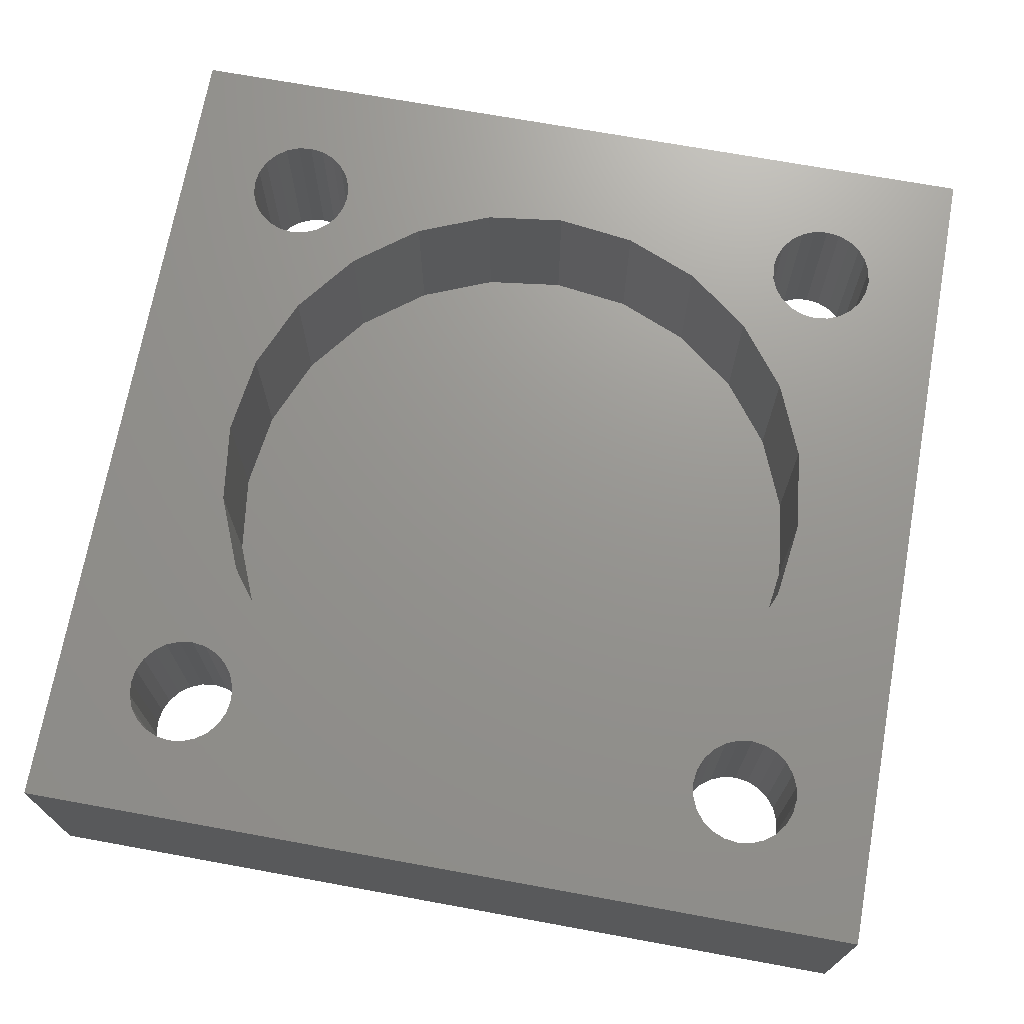
<metadata>
{"format":"stl","ext":"stl","renderer":"f3d","projection":"perspective","resolution":1024,"background":"white","views":[{"elev":70.8,"azim":-169.7,"up":"+Z"}]}
</metadata>
<code>
# stl→obj: 456 verts, 924 faces
v 8.966 6.239 8
v 8.5 11.44 8
v 8.5 6.3 8
v 9.407 9.25 8
v 9.4 6.059 8
v 9.773 5.773 8
v 11.08 7.075 8
v 10.06 5.4 8
v 10.24 4.966 8
v 10.3 4.5 8
v 13.25 5.407 8
v 15.44 4.5 8
v 33 15.47 -1.692e-14
v 33 -7.441e-32 8
v 33 -7.441e-32 -1.692e-14
v 33 29 8
v 33 29 -1.692e-14
v 18.5 29 -1.41e-14
v 4 29 -8.46e-15
v 18.5 29 8
v 4 29 8
v 4 14.5 8
v 4 2.48e-32 -8.46e-15
v 4 2.48e-32 8
v 4 15.47 -8.46e-15
v 18.5 0 -1.41e-14
v 18.5 0 8
v 23.75 23.59 8
v 26.7 24.5 8
v 21.56 24.5 8
v 25.92 21.92 8
v 26.76 24.03 8
v 27.59 19.75 8
v 26.94 23.6 8
v 27.23 23.23 8
v 27.6 22.94 8
v 28.5 17.56 8
v 28.03 22.76 8
v 28.5 22.7 8
v 8.358 11.78 2.3
v 8.358 17.22 2.3
v 8 14.5 2.3
v 9.407 9.25 2.3
v 9.407 19.75 2.3
v 11.08 7.075 2.3
v 11.08 21.92 2.3
v 13.25 5.407 2.3
v 13.25 23.59 2.3
v 15.78 4.358 2.3
v 15.78 24.64 2.3
v 18.5 4 2.3
v 18.5 25 2.3
v 21.22 4.358 2.3
v 21.22 24.64 2.3
v 23.75 23.59 2.3
v 23.75 5.407 2.3
v 25.92 7.075 2.3
v 25.92 21.92 2.3
v 27.59 9.25 2.3
v 27.59 19.75 2.3
v 28.64 11.78 2.3
v 28.64 17.22 2.3
v 29 14.5 2.3
v 15.78 4.358 8
v 18.5 4 8
v 21.22 4.358 8
v 21.56 4.5 8
v 23.75 5.407 8
v 25.92 7.075 8
v 27.59 9.25 8
v 28.5 11.44 8
v 28.64 11.78 8
v 29 14.5 8
v 28.64 17.22 8
v 21.22 24.64 8
v 18.5 25 8
v 15.78 24.64 8
v 15.44 24.5 8
v 13.25 23.59 8
v 11.08 21.92 8
v 9.407 19.75 8
v 8.358 17.22 8
v 8.5 17.56 8
v 8 14.5 8
v 8.358 11.78 8
v 6.7 24.5 8
v 6.761 24.03 8
v 6.941 23.6 8
v 7.227 23.23 8
v 7.6 22.94 8
v 8.034 22.76 8
v 8.5 22.7 8
v 8.034 26.24 8
v 7.6 26.06 8
v 7.227 25.77 8
v 6.941 25.4 8
v 6.761 24.97 8
v 8.5 26.3 8
v 8.966 26.24 8
v 9.4 26.06 8
v 9.773 25.77 8
v 10.06 25.4 8
v 10.24 24.97 8
v 10.3 24.5 8
v 26.7 4.5 8
v 26.76 4.966 8
v 26.94 5.4 8
v 27.23 5.773 8
v 27.6 6.059 8
v 28.03 6.239 8
v 28.5 6.3 8
v 8.966 22.76 8
v 9.4 22.94 8
v 9.773 23.23 8
v 10.06 23.6 8
v 10.24 24.03 8
v 6.761 4.034 8
v 6.941 3.6 8
v 7.227 3.227 8
v 7.6 2.941 8
v 8.034 2.761 8
v 6.7 4.5 8
v 8.5 2.7 8
v 8.966 2.761 8
v 9.4 2.941 8
v 9.773 3.227 8
v 10.06 3.6 8
v 10.24 4.034 8
v 6.761 4.966 8
v 6.941 5.4 8
v 7.227 5.773 8
v 7.6 6.059 8
v 8.034 6.239 8
v 28.97 6.239 8
v 29.4 6.059 8
v 27.6 2.941 8
v 27.23 3.227 8
v 26.94 3.6 8
v 26.76 4.034 8
v 28.03 2.761 8
v 28.5 2.7 8
v 28.97 2.761 8
v 29.4 2.941 8
v 29.77 3.227 8
v 30.06 3.6 8
v 30.24 4.034 8
v 30.3 4.5 8
v 30.3 24.5 8
v 27.6 26.06 8
v 27.23 25.77 8
v 26.94 25.4 8
v 26.76 24.97 8
v 28.03 26.24 8
v 28.5 26.3 8
v 28.97 26.24 8
v 29.4 26.06 8
v 29.77 25.77 8
v 30.06 25.4 8
v 30.24 24.97 8
v 28.97 22.76 8
v 29.4 22.94 8
v 29.77 5.773 8
v 29.77 23.23 8
v 30.06 5.4 8
v 30.06 23.6 8
v 30.24 4.966 8
v 30.24 24.03 8
v 5.409 25.33 -3.384e-14
v 5.729 26.1 -3.384e-14
v 6.237 26.76 -3.384e-14
v 6.9 27.27 -3.384e-14
v 7.672 27.59 -3.384e-14
v 8.5 27.7 -3.384e-14
v 5.3 24.5 -3.384e-14
v 9.328 27.59 -3.384e-14
v 10.1 27.27 -3.384e-14
v 10.76 26.76 -3.384e-14
v 11.27 26.1 -3.384e-14
v 11.59 25.33 -3.384e-14
v 11.7 24.5 -3.384e-14
v 6.9 21.73 -3.384e-14
v 18.5 15.47 -1.41e-14
v 6.237 22.24 -3.384e-14
v 5.729 22.9 -3.384e-14
v 5.409 23.67 -3.384e-14
v 7.672 21.41 -3.384e-14
v 8.5 21.3 -3.384e-14
v 9.328 21.41 -3.384e-14
v 10.1 21.73 -3.384e-14
v 10.76 22.24 -3.384e-14
v 11.27 22.9 -3.384e-14
v 11.59 23.67 -3.384e-14
v 25.73 26.1 -1.606e-14
v 26.24 26.76 -1.726e-14
v 26.9 27.27 -1.881e-14
v 27.67 27.59 -2.062e-14
v 25.41 25.33 -1.531e-14
v 25.3 24.5 -1.506e-14
v 28.5 27.7 -2.256e-14
v 29.33 27.59 -2.45e-14
v 30.1 27.27 -2.631e-14
v 30.76 26.76 -2.786e-14
v 31.27 26.1 -2.906e-14
v 31.59 25.33 -2.981e-14
v 31.7 24.5 -3.006e-14
v 26.24 22.24 -1.726e-14
v 25.73 22.9 -1.606e-14
v 25.41 23.67 -1.531e-14
v 26.9 21.73 -1.881e-14
v 27.67 21.41 -2.062e-14
v 28.5 21.3 -2.256e-14
v 29.33 21.41 -2.45e-14
v 30.1 21.73 -2.631e-14
v 30.76 22.24 -2.786e-14
v 31.27 22.9 -2.906e-14
v 31.59 23.67 -2.981e-14
v 26.24 6.763 -1.357e-14
v 25.73 6.1 -1.273e-14
v 25.41 5.328 -1.227e-14
v 25.3 4.5 -1.222e-14
v 26.9 7.271 -1.474e-14
v 27.67 7.591 -1.615e-14
v 28.5 7.7 -1.771e-14
v 29.33 7.591 -1.931e-14
v 30.1 7.271 -2.085e-14
v 30.76 6.763 -2.221e-14
v 31.27 6.1 -2.331e-14
v 31.59 5.328 -2.407e-14
v 31.7 4.5 -2.444e-14
v 27.67 1.409 -1.735e-14
v 26.9 1.729 -1.581e-14
v 26.24 2.237 -1.445e-14
v 25.73 2.9 -1.335e-14
v 25.41 3.672 -1.259e-14
v 28.5 1.3 -1.895e-14
v 29.33 1.409 -2.051e-14
v 30.1 1.729 -2.192e-14
v 30.76 2.237 -2.309e-14
v 31.27 2.9 -2.393e-14
v 31.59 3.672 -2.439e-14
v 5.409 5.328 5.223e-15
v 5.729 6.1 6.441e-15
v 6.237 6.763 7.315e-15
v 6.9 7.271 7.787e-15
v 5.3 4.5 3.746e-15
v 7.672 7.591 7.825e-15
v 8.5 7.7 7.425e-15
v 9.328 7.591 6.616e-15
v 10.1 7.271 5.452e-15
v 10.76 6.763 4.012e-15
v 11.27 6.1 2.395e-15
v 11.59 5.328 7.106e-16
v 11.7 4.5 -9.259e-16
v 8.5 1.3 -4.605e-15
v 7.672 1.409 -3.796e-15
v 6.9 1.729 -2.632e-15
v 6.237 2.237 -1.192e-15
v 5.729 2.9 4.252e-16
v 5.409 3.672 2.109e-15
v 9.328 1.409 -5.005e-15
v 10.1 1.729 -4.968e-15
v 10.76 2.237 -4.495e-15
v 11.27 2.9 -3.621e-15
v 11.59 3.672 -2.403e-15
v 8.5 6.3 2
v 8.966 6.239 2
v 8.034 6.239 2
v 7.6 6.059 2
v 7.227 5.773 2
v 6.941 5.4 2
v 6.761 4.966 2
v 6.7 4.5 2
v 6.761 4.034 2
v 6.941 3.6 2
v 7.227 3.227 2
v 7.6 2.941 2
v 8.034 2.761 2
v 8.5 2.7 2
v 8.966 2.761 2
v 9.4 2.941 2
v 9.773 3.227 2
v 10.06 3.6 2
v 10.24 4.034 2
v 10.3 4.5 2
v 10.24 4.966 2
v 10.06 5.4 2
v 9.773 5.773 2
v 9.4 6.059 2
v 8.5 22.7 2
v 8.034 22.76 2
v 8.966 22.76 2
v 9.4 22.94 2
v 9.773 23.23 2
v 10.06 23.6 2
v 10.24 24.03 2
v 10.3 24.5 2
v 10.24 24.97 2
v 10.06 25.4 2
v 9.773 25.77 2
v 9.4 26.06 2
v 8.966 26.24 2
v 8.5 26.3 2
v 8.034 26.24 2
v 7.6 26.06 2
v 7.227 25.77 2
v 6.941 25.4 2
v 6.761 24.97 2
v 6.7 24.5 2
v 6.761 24.03 2
v 6.941 23.6 2
v 7.227 23.23 2
v 7.6 22.94 2
v 26.76 4.966 2
v 26.7 4.5 2
v 26.76 4.034 2
v 26.94 3.6 2
v 27.23 3.227 2
v 27.6 2.941 2
v 28.03 2.761 2
v 28.5 2.7 2
v 28.97 2.761 2
v 29.4 2.941 2
v 29.77 3.227 2
v 30.06 3.6 2
v 30.24 4.034 2
v 30.3 4.5 2
v 30.24 4.966 2
v 30.06 5.4 2
v 29.77 5.773 2
v 29.4 6.059 2
v 28.97 6.239 2
v 28.5 6.3 2
v 28.03 6.239 2
v 27.6 6.059 2
v 27.23 5.773 2
v 26.94 5.4 2
v 28.5 22.7 2
v 28.03 22.76 2
v 28.97 22.76 2
v 29.4 22.94 2
v 29.77 23.23 2
v 30.06 23.6 2
v 30.24 24.03 2
v 30.3 24.5 2
v 30.24 24.97 2
v 30.06 25.4 2
v 29.77 25.77 2
v 29.4 26.06 2
v 28.97 26.24 2
v 28.5 26.3 2
v 28.03 26.24 2
v 27.6 26.06 2
v 27.23 25.77 2
v 26.94 25.4 2
v 26.76 24.97 2
v 26.7 24.5 2
v 26.76 24.03 2
v 26.94 23.6 2
v 27.23 23.23 2
v 27.6 22.94 2
v 6.9 27.27 2
v 6.237 26.76 2
v 7.672 27.59 2
v 8.5 27.7 2
v 9.328 27.59 2
v 10.1 27.27 2
v 10.76 26.76 2
v 5.409 25.33 2
v 5.409 23.67 2
v 5.3 24.5 2
v 5.729 22.9 2
v 5.729 26.1 2
v 6.237 22.24 2
v 6.9 21.73 2
v 7.672 21.41 2
v 8.5 21.3 2
v 9.328 21.41 2
v 10.1 21.73 2
v 10.76 22.24 2
v 11.27 26.1 2
v 11.27 22.9 2
v 11.59 23.67 2
v 11.59 25.33 2
v 11.7 24.5 2
v 6.9 7.271 2
v 6.237 6.763 2
v 7.672 7.591 2
v 8.5 7.7 2
v 9.328 7.591 2
v 10.1 7.271 2
v 10.76 6.763 2
v 5.409 5.328 2
v 5.409 3.672 2
v 5.3 4.5 2
v 5.729 2.9 2
v 5.729 6.1 2
v 6.237 2.237 2
v 6.9 1.729 2
v 7.672 1.409 2
v 8.5 1.3 2
v 9.328 1.409 2
v 10.1 1.729 2
v 10.76 2.237 2
v 11.27 6.1 2
v 11.27 2.9 2
v 11.59 5.328 2
v 11.59 3.672 2
v 11.7 4.5 2
v 25.41 5.328 2
v 25.41 3.672 2
v 25.3 4.5 2
v 25.73 6.1 2
v 25.73 2.9 2
v 26.24 6.763 2
v 26.24 2.237 2
v 26.9 7.271 2
v 27.67 7.591 2
v 28.5 7.7 2
v 29.33 7.591 2
v 30.1 7.271 2
v 30.76 6.763 2
v 26.9 1.729 2
v 27.67 1.409 2
v 28.5 1.3 2
v 29.33 1.409 2
v 30.1 1.729 2
v 30.76 2.237 2
v 31.27 6.1 2
v 31.27 2.9 2
v 31.59 5.328 2
v 31.59 3.672 2
v 31.7 4.5 2
v 25.41 25.33 2
v 25.41 23.67 2
v 25.3 24.5 2
v 25.73 26.1 2
v 25.73 22.9 2
v 26.24 26.76 2
v 26.24 22.24 2
v 26.9 27.27 2
v 27.67 27.59 2
v 28.5 27.7 2
v 29.33 27.59 2
v 30.1 27.27 2
v 30.76 26.76 2
v 26.9 21.73 2
v 27.67 21.41 2
v 28.5 21.3 2
v 29.33 21.41 2
v 30.1 21.73 2
v 30.76 22.24 2
v 31.27 26.1 2
v 31.27 22.9 2
v 31.59 25.33 2
v 31.59 23.67 2
v 31.7 24.5 2
f 1 2 3
f 2 1 4
f 4 1 5
f 4 5 6
f 4 6 7
f 7 6 8
f 7 8 9
f 7 9 10
f 7 10 11
f 11 10 12
f 13 14 15
f 14 13 16
f 16 13 17
f 18 16 17
f 16 18 19
f 16 19 20
f 20 19 21
f 22 23 24
f 23 22 25
f 25 22 21
f 25 21 19
f 14 26 15
f 26 14 23
f 23 14 27
f 23 27 24
f 28 29 30
f 29 28 31
f 29 31 32
f 32 31 33
f 32 33 34
f 34 33 35
f 35 33 36
f 36 33 37
f 36 37 38
f 38 37 39
f 40 41 42
f 41 40 43
f 41 43 44
f 44 43 45
f 44 45 46
f 46 45 47
f 46 47 48
f 48 47 49
f 48 49 50
f 50 49 51
f 50 51 52
f 52 51 53
f 52 53 54
f 54 53 55
f 55 53 56
f 55 56 57
f 55 57 58
f 58 57 59
f 58 59 60
f 60 59 61
f 60 61 62
f 62 61 63
f 64 51 49
f 51 64 65
f 51 66 53
f 66 51 65
f 66 56 53
f 56 66 67
f 56 67 68
f 56 69 57
f 69 56 68
f 70 57 69
f 57 70 59
f 71 59 70
f 59 71 61
f 61 71 72
f 73 61 72
f 61 73 63
f 74 63 73
f 63 74 62
f 37 62 74
f 62 37 60
f 60 37 33
f 31 60 33
f 60 31 58
f 31 55 58
f 55 31 28
f 75 54 30
f 28 54 55
f 54 28 30
f 75 52 54
f 52 75 76
f 76 50 52
f 50 76 77
f 77 48 50
f 48 77 78
f 48 78 79
f 48 80 46
f 80 48 79
f 46 81 44
f 81 46 80
f 44 82 41
f 82 44 83
f 83 44 81
f 41 84 42
f 84 41 82
f 42 85 40
f 85 42 84
f 40 4 43
f 4 40 2
f 2 40 85
f 43 7 45
f 7 43 4
f 7 47 45
f 47 7 11
f 11 49 47
f 49 11 12
f 49 12 64
f 84 21 22
f 21 84 86
f 86 84 87
f 87 84 88
f 88 84 89
f 89 84 90
f 90 84 91
f 91 84 82
f 91 82 92
f 92 82 83
f 21 93 20
f 93 21 94
f 94 21 95
f 95 21 96
f 96 21 97
f 97 21 86
f 20 93 98
f 20 98 99
f 20 99 100
f 20 100 101
f 20 101 102
f 20 102 103
f 20 103 104
f 20 104 78
f 20 78 77
f 20 77 76
f 105 68 67
f 68 105 69
f 69 105 106
f 69 106 70
f 70 106 107
f 70 107 108
f 70 108 109
f 70 109 71
f 71 109 110
f 71 110 111
f 83 112 92
f 112 83 81
f 112 81 113
f 113 81 114
f 114 81 80
f 114 80 115
f 115 80 116
f 116 80 104
f 104 80 79
f 104 79 78
f 24 117 22
f 117 24 118
f 118 24 119
f 119 24 120
f 120 24 121
f 121 24 27
f 22 117 122
f 121 27 123
f 123 27 124
f 124 27 125
f 125 27 126
f 126 27 127
f 127 27 128
f 128 27 10
f 10 27 12
f 12 27 64
f 64 27 65
f 122 84 22
f 84 122 129
f 84 129 130
f 84 130 131
f 84 131 132
f 84 132 133
f 84 133 85
f 85 133 3
f 85 3 2
f 111 72 71
f 72 111 134
f 72 134 73
f 73 134 135
f 14 65 27
f 65 14 66
f 66 14 67
f 67 14 136
f 67 136 137
f 67 137 138
f 67 138 139
f 67 139 105
f 136 14 140
f 140 14 141
f 141 14 142
f 142 14 143
f 143 14 144
f 144 14 145
f 145 14 146
f 146 14 147
f 147 14 148
f 75 20 76
f 20 75 16
f 16 75 30
f 16 30 149
f 149 30 150
f 150 30 151
f 151 30 152
f 152 30 29
f 16 149 153
f 16 153 154
f 16 154 155
f 16 155 156
f 16 156 157
f 16 157 158
f 16 158 159
f 16 159 148
f 16 148 14
f 74 39 37
f 39 74 160
f 160 74 73
f 160 73 161
f 161 73 135
f 161 135 162
f 161 162 163
f 163 162 164
f 163 164 165
f 165 164 166
f 165 166 167
f 167 166 147
f 167 147 148
f 19 168 25
f 168 19 169
f 169 19 170
f 170 19 171
f 171 19 172
f 172 19 173
f 173 19 18
f 25 168 174
f 173 18 175
f 175 18 176
f 176 18 177
f 177 18 178
f 178 18 179
f 179 18 180
f 25 181 182
f 181 25 183
f 183 25 184
f 184 25 185
f 185 25 174
f 182 181 186
f 182 186 187
f 182 187 188
f 182 188 189
f 182 189 190
f 182 190 191
f 182 191 192
f 182 192 180
f 182 180 18
f 18 193 182
f 193 18 194
f 194 18 195
f 195 18 196
f 196 18 17
f 182 193 197
f 182 197 198
f 196 17 199
f 199 17 200
f 200 17 201
f 201 17 202
f 202 17 203
f 203 17 204
f 204 17 205
f 182 206 13
f 206 182 207
f 207 182 208
f 208 182 198
f 13 206 209
f 13 209 210
f 13 210 211
f 13 211 212
f 13 212 213
f 13 213 214
f 13 214 215
f 13 215 216
f 13 216 205
f 13 205 17
f 13 26 182
f 26 13 217
f 26 217 218
f 26 218 219
f 26 219 220
f 217 13 221
f 221 13 222
f 222 13 223
f 223 13 224
f 224 13 225
f 225 13 226
f 226 13 227
f 227 13 228
f 228 13 229
f 26 230 15
f 230 26 231
f 231 26 232
f 232 26 233
f 233 26 234
f 234 26 220
f 15 230 235
f 15 235 236
f 15 236 237
f 15 237 238
f 15 238 239
f 15 239 240
f 15 240 229
f 15 229 13
f 25 241 23
f 241 25 242
f 242 25 243
f 243 25 244
f 244 25 182
f 23 241 245
f 244 182 246
f 246 182 247
f 247 182 248
f 248 182 249
f 249 182 250
f 250 182 251
f 251 182 252
f 252 182 253
f 23 254 26
f 254 23 255
f 255 23 256
f 256 23 257
f 257 23 258
f 258 23 259
f 259 23 245
f 26 254 260
f 26 260 261
f 26 261 262
f 26 262 263
f 26 263 264
f 26 264 253
f 26 253 182
f 1 265 266
f 265 1 3
f 3 267 265
f 267 3 133
f 133 268 267
f 268 133 132
f 268 131 269
f 131 268 132
f 270 131 130
f 131 270 269
f 271 130 129
f 130 271 270
f 272 129 122
f 129 272 271
f 273 122 117
f 122 273 272
f 274 117 118
f 117 274 273
f 275 118 119
f 118 275 274
f 275 120 276
f 120 275 119
f 120 277 276
f 277 120 121
f 121 278 277
f 278 121 123
f 278 124 279
f 124 278 123
f 124 280 279
f 280 124 125
f 125 281 280
f 281 125 126
f 127 281 126
f 281 127 282
f 128 282 127
f 282 128 283
f 10 283 128
f 283 10 284
f 9 284 10
f 284 9 285
f 8 285 9
f 285 8 286
f 6 286 8
f 286 6 287
f 6 288 287
f 288 6 5
f 5 266 288
f 266 5 1
f 91 289 290
f 289 91 92
f 92 291 289
f 291 92 112
f 112 292 291
f 292 112 113
f 113 293 292
f 293 113 114
f 115 293 114
f 293 115 294
f 116 294 115
f 294 116 295
f 104 295 116
f 295 104 296
f 103 296 104
f 296 103 297
f 102 297 103
f 297 102 298
f 101 298 102
f 298 101 299
f 101 300 299
f 300 101 100
f 100 301 300
f 301 100 99
f 99 302 301
f 302 99 98
f 98 303 302
f 303 98 93
f 93 304 303
f 304 93 94
f 94 305 304
f 305 94 95
f 306 95 96
f 95 306 305
f 307 96 97
f 96 307 306
f 308 97 86
f 97 308 307
f 309 86 87
f 86 309 308
f 310 87 88
f 87 310 309
f 311 88 89
f 88 311 310
f 89 312 311
f 312 89 90
f 90 290 312
f 290 90 91
f 313 105 314
f 105 313 106
f 314 139 315
f 139 314 105
f 315 138 316
f 138 315 139
f 316 137 317
f 137 316 138
f 317 136 318
f 136 317 137
f 136 319 318
f 319 136 140
f 140 320 319
f 320 140 141
f 141 321 320
f 321 141 142
f 142 322 321
f 322 142 143
f 143 323 322
f 323 143 144
f 144 324 323
f 324 144 145
f 145 325 324
f 325 145 146
f 146 326 325
f 326 146 147
f 147 327 326
f 327 147 166
f 166 328 327
f 328 166 164
f 164 329 328
f 329 164 162
f 162 330 329
f 330 162 135
f 135 331 330
f 331 135 134
f 134 332 331
f 332 134 111
f 111 333 332
f 333 111 110
f 110 334 333
f 334 110 109
f 109 335 334
f 335 109 108
f 335 107 336
f 107 335 108
f 336 106 313
f 106 336 107
f 38 337 338
f 337 38 39
f 337 160 339
f 160 337 39
f 160 340 339
f 340 160 161
f 161 341 340
f 341 161 163
f 165 341 163
f 341 165 342
f 167 342 165
f 342 167 343
f 148 343 167
f 343 148 344
f 159 344 148
f 344 159 345
f 158 345 159
f 345 158 346
f 157 346 158
f 346 157 347
f 157 348 347
f 348 157 156
f 156 349 348
f 349 156 155
f 155 350 349
f 350 155 154
f 154 351 350
f 351 154 153
f 153 352 351
f 352 153 149
f 149 353 352
f 353 149 150
f 353 151 354
f 151 353 150
f 354 152 355
f 152 354 151
f 355 29 356
f 29 355 152
f 356 32 357
f 32 356 29
f 357 34 358
f 34 357 32
f 358 35 359
f 35 358 34
f 35 360 359
f 360 35 36
f 36 338 360
f 338 36 38
f 361 308 362
f 308 361 307
f 307 361 306
f 306 361 363
f 306 363 305
f 305 363 304
f 304 363 303
f 303 363 364
f 303 364 302
f 302 364 365
f 302 365 301
f 301 365 300
f 300 365 366
f 300 366 299
f 299 366 298
f 298 366 297
f 297 366 367
f 297 367 296
f 368 369 370
f 369 368 371
f 371 368 372
f 371 372 373
f 373 372 362
f 373 362 374
f 374 362 308
f 374 308 309
f 374 309 310
f 374 310 375
f 375 310 311
f 375 311 312
f 375 312 290
f 375 290 376
f 376 290 289
f 376 289 291
f 376 291 377
f 377 291 292
f 377 292 378
f 378 292 293
f 378 293 294
f 378 294 295
f 378 295 379
f 379 295 296
f 379 296 367
f 379 367 380
f 379 380 381
f 381 380 382
f 382 380 383
f 382 383 384
f 380 179 383
f 179 380 178
f 383 180 384
f 180 383 179
f 384 192 382
f 192 384 180
f 382 191 381
f 191 382 192
f 381 190 379
f 190 381 191
f 378 190 189
f 190 378 379
f 377 189 188
f 189 377 378
f 376 188 187
f 188 376 377
f 375 187 186
f 187 375 376
f 374 186 181
f 186 374 375
f 373 181 183
f 181 373 374
f 184 373 183
f 373 184 371
f 185 371 184
f 371 185 369
f 174 369 185
f 369 174 370
f 168 370 174
f 370 168 368
f 169 368 168
f 368 169 372
f 170 372 169
f 372 170 362
f 361 170 171
f 170 361 362
f 363 171 172
f 171 363 361
f 364 172 173
f 172 364 363
f 365 173 175
f 173 365 364
f 366 175 176
f 175 366 365
f 367 176 177
f 176 367 366
f 367 178 380
f 178 367 177
f 385 272 386
f 272 385 271
f 271 385 270
f 270 385 387
f 270 387 269
f 269 387 268
f 268 387 267
f 267 387 388
f 267 388 265
f 265 388 389
f 265 389 266
f 266 389 288
f 288 389 390
f 288 390 287
f 287 390 286
f 286 390 285
f 285 390 391
f 285 391 284
f 392 393 394
f 393 392 395
f 395 392 396
f 395 396 397
f 397 396 386
f 397 386 398
f 398 386 272
f 398 272 273
f 398 273 274
f 398 274 399
f 399 274 275
f 399 275 276
f 399 276 277
f 399 277 400
f 400 277 278
f 400 278 279
f 400 279 401
f 401 279 280
f 401 280 402
f 402 280 281
f 402 281 282
f 402 282 283
f 402 283 403
f 403 283 284
f 403 284 391
f 403 391 404
f 403 404 405
f 405 404 406
f 405 406 407
f 407 406 408
f 407 263 405
f 263 407 264
f 405 262 403
f 262 405 263
f 402 262 261
f 262 402 403
f 401 261 260
f 261 401 402
f 254 401 260
f 401 254 400
f 255 400 254
f 400 255 399
f 256 399 255
f 399 256 398
f 257 398 256
f 398 257 397
f 257 395 397
f 395 257 258
f 258 393 395
f 393 258 259
f 259 394 393
f 394 259 245
f 245 392 394
f 392 245 241
f 241 396 392
f 396 241 242
f 242 386 396
f 386 242 243
f 244 386 243
f 386 244 385
f 246 385 244
f 385 246 387
f 388 246 247
f 246 388 387
f 389 247 248
f 247 389 388
f 390 248 249
f 248 390 389
f 391 249 250
f 249 391 390
f 391 251 404
f 251 391 250
f 404 252 406
f 252 404 251
f 406 253 408
f 253 406 252
f 408 264 407
f 264 408 253
f 409 410 411
f 410 409 412
f 410 412 413
f 413 412 414
f 413 414 415
f 415 414 416
f 415 416 314
f 314 416 313
f 313 416 336
f 336 416 417
f 336 417 335
f 335 417 334
f 334 417 333
f 333 417 418
f 333 418 332
f 332 418 419
f 332 419 331
f 331 419 330
f 330 419 420
f 330 420 329
f 329 420 328
f 328 420 327
f 327 420 421
f 327 421 326
f 314 422 415
f 422 314 315
f 422 315 316
f 422 316 423
f 423 316 317
f 423 317 318
f 423 318 319
f 423 319 424
f 424 319 320
f 424 320 321
f 424 321 425
f 425 321 322
f 425 322 426
f 426 322 323
f 426 323 324
f 426 324 325
f 426 325 427
f 427 325 326
f 427 326 421
f 427 421 428
f 427 428 429
f 429 428 430
f 429 430 431
f 431 430 432
f 429 238 427
f 238 429 239
f 237 427 238
f 427 237 426
f 236 426 237
f 426 236 425
f 235 425 236
f 425 235 424
f 230 424 235
f 424 230 423
f 231 423 230
f 423 231 422
f 232 422 231
f 422 232 415
f 232 413 415
f 413 232 233
f 233 410 413
f 410 233 234
f 234 411 410
f 411 234 220
f 220 409 411
f 409 220 219
f 219 412 409
f 412 219 218
f 218 414 412
f 414 218 217
f 416 217 221
f 217 416 414
f 417 221 222
f 221 417 416
f 418 222 223
f 222 418 417
f 419 223 224
f 223 419 418
f 420 224 225
f 224 420 419
f 421 225 226
f 225 421 420
f 421 227 428
f 227 421 226
f 428 228 430
f 228 428 227
f 430 229 432
f 229 430 228
f 432 240 431
f 240 432 229
f 431 239 429
f 239 431 240
f 433 434 435
f 434 433 436
f 434 436 437
f 437 436 438
f 437 438 439
f 439 438 440
f 439 440 356
f 356 440 355
f 355 440 354
f 354 440 441
f 354 441 353
f 353 441 352
f 352 441 351
f 351 441 442
f 351 442 350
f 350 442 443
f 350 443 349
f 349 443 348
f 348 443 444
f 348 444 347
f 347 444 346
f 346 444 345
f 345 444 445
f 345 445 344
f 356 446 439
f 446 356 357
f 446 357 358
f 446 358 447
f 447 358 359
f 447 359 360
f 447 360 338
f 447 338 448
f 448 338 337
f 448 337 339
f 448 339 449
f 449 339 340
f 449 340 450
f 450 340 341
f 450 341 342
f 450 342 343
f 450 343 451
f 451 343 344
f 451 344 445
f 451 445 452
f 451 452 453
f 453 452 454
f 453 454 455
f 455 454 456
f 452 204 454
f 204 452 203
f 454 205 456
f 205 454 204
f 456 216 455
f 216 456 205
f 455 215 453
f 215 455 216
f 453 214 451
f 214 453 215
f 213 451 214
f 451 213 450
f 212 450 213
f 450 212 449
f 211 449 212
f 449 211 448
f 210 448 211
f 448 210 447
f 209 447 210
f 447 209 446
f 206 446 209
f 446 206 439
f 207 439 206
f 439 207 437
f 208 437 207
f 437 208 434
f 198 434 208
f 434 198 435
f 197 435 198
f 435 197 433
f 193 433 197
f 433 193 436
f 194 436 193
f 436 194 438
f 440 194 195
f 194 440 438
f 441 195 196
f 195 441 440
f 442 196 199
f 196 442 441
f 443 199 200
f 199 443 442
f 444 200 201
f 200 444 443
f 445 201 202
f 201 445 444
f 445 203 452
f 203 445 202

</code>
